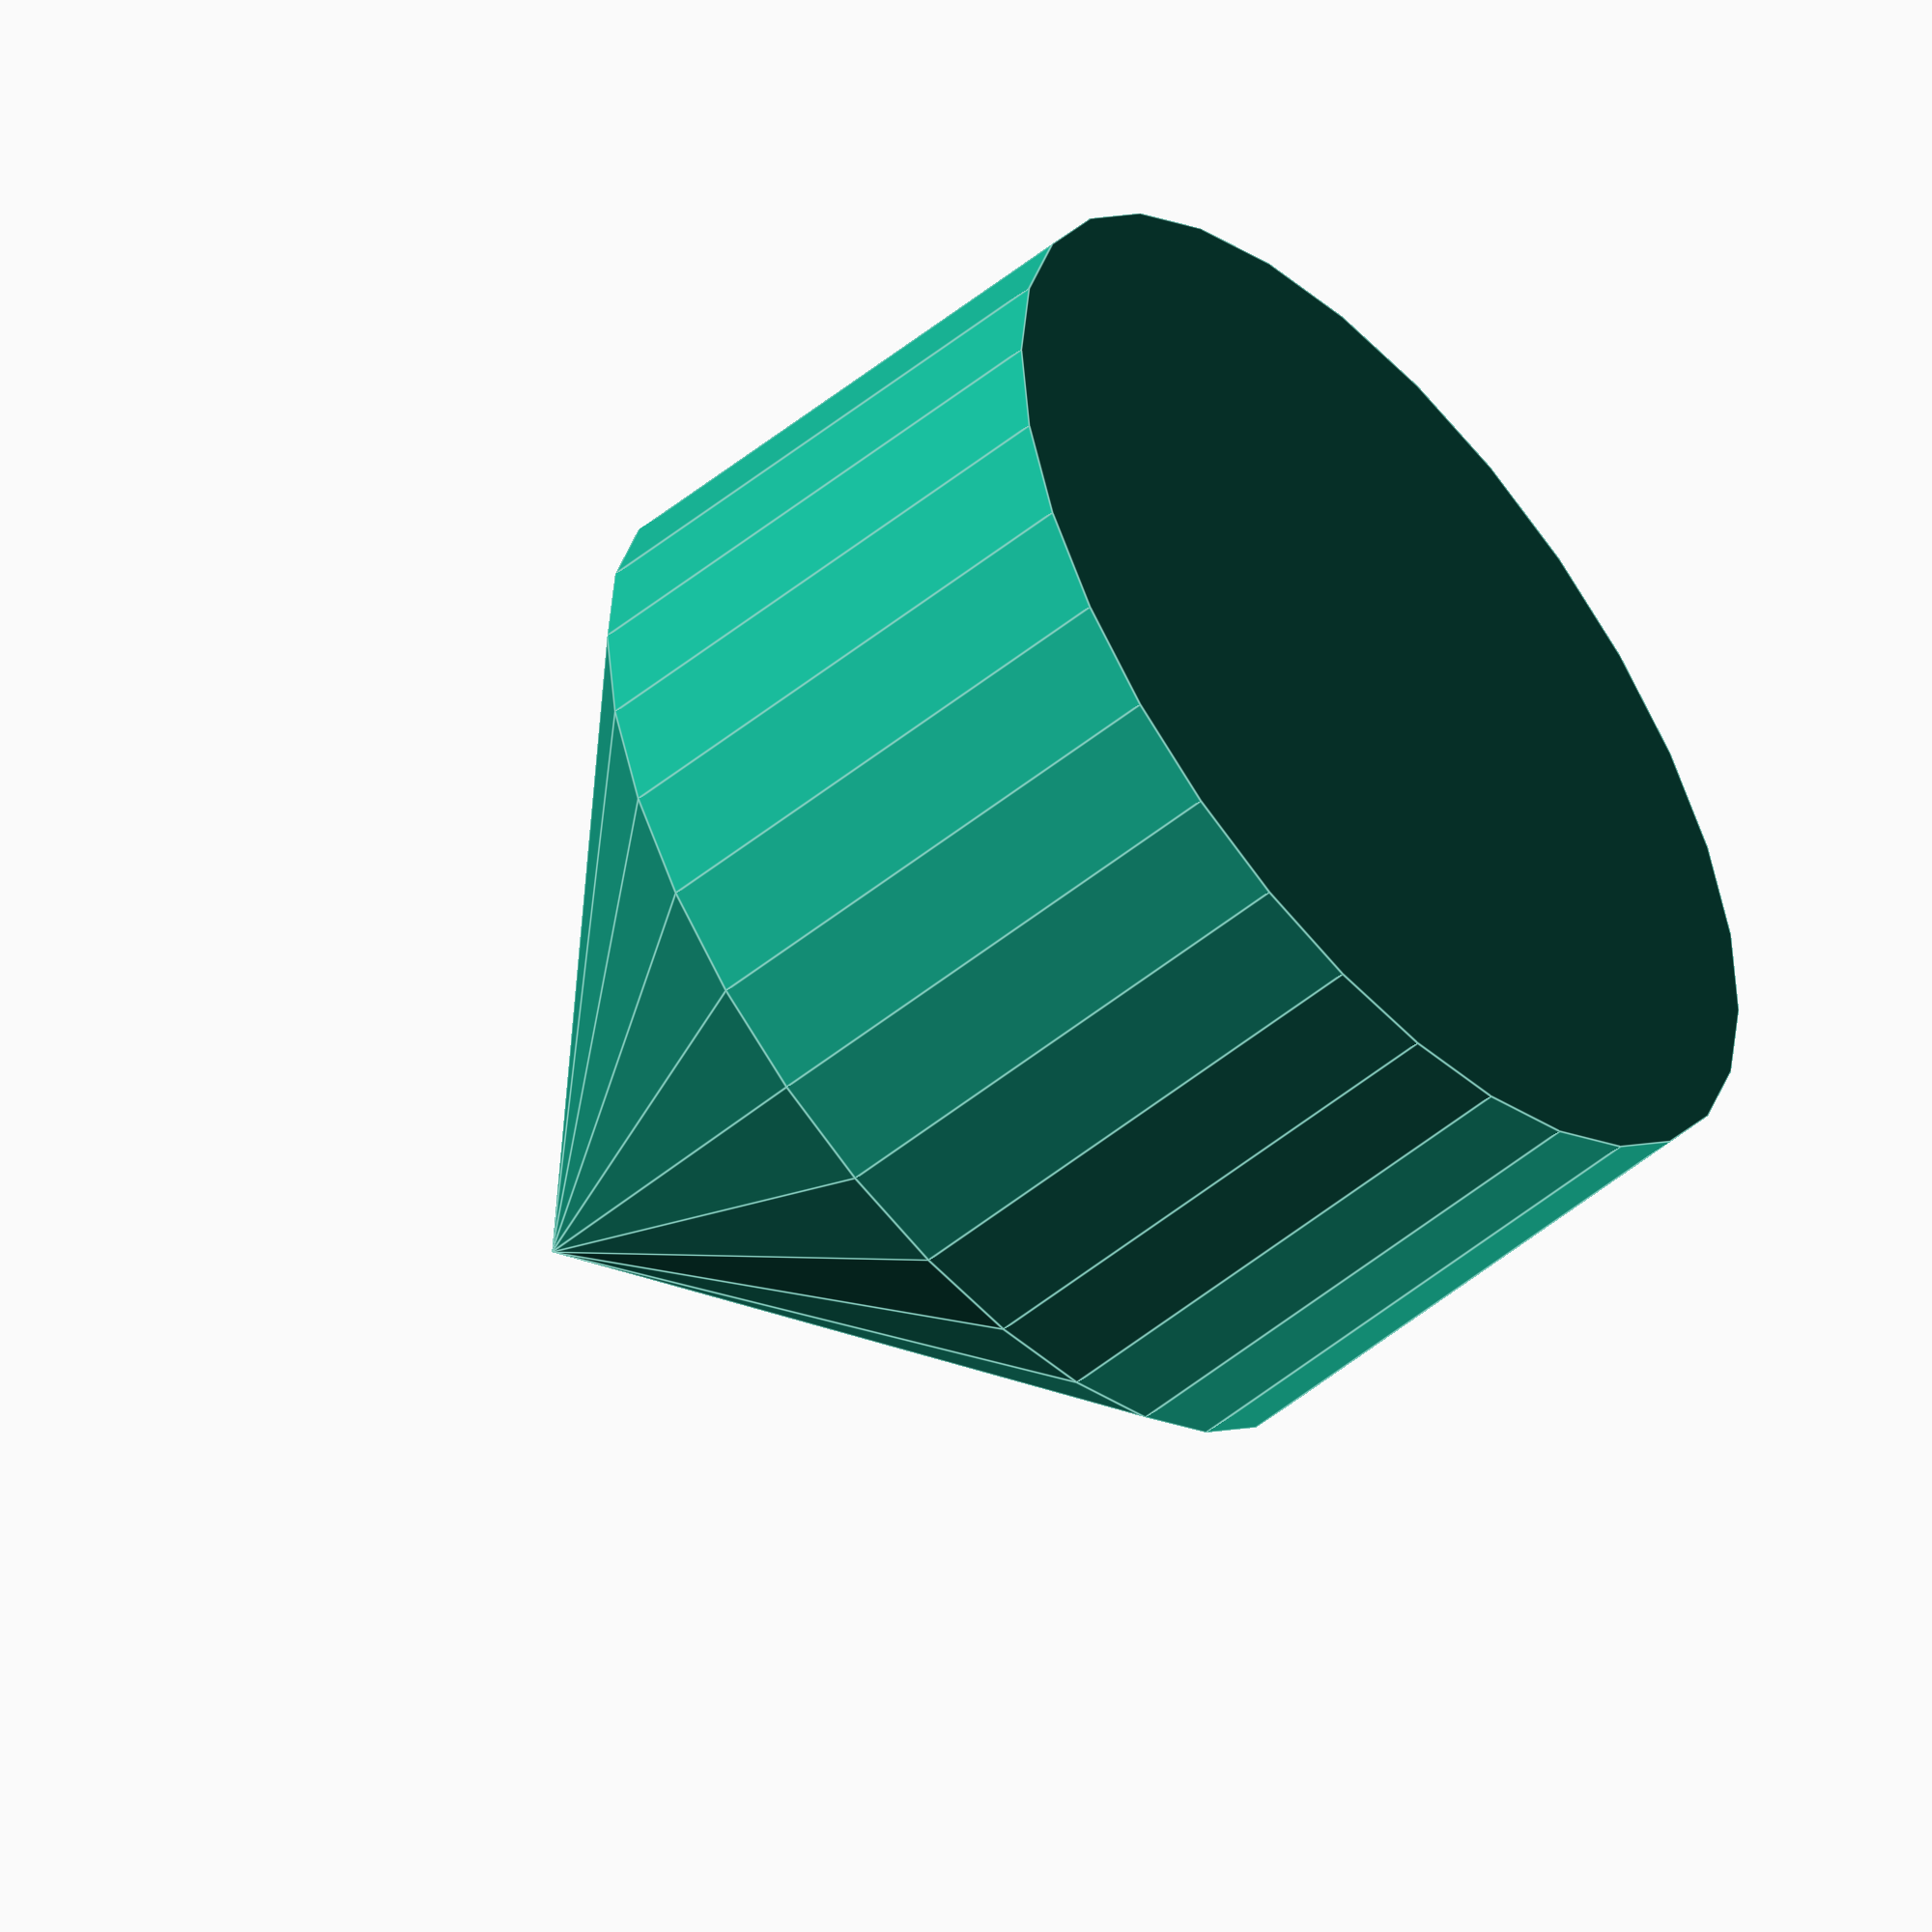
<openscad>
// Generated by SolidPython 0.4.5 on 2019-12-22 19:00:25


union() {
	cylinder(center = true, h = 10, r = 10);
	translate(v = [0, 0, 5]) {
		cylinder(h = 10, r1 = 10, r2 = 0);
	}
}
/***********************************************
*********      SolidPython code:      **********
************************************************
 
#! /usr/bin/env python3
import sys

from solid import scad_render_to_file
from solid.objects import cylinder
from solid.utils import up

SEGMENTS = 48


def show_appended_python_code():
    a = cylinder(r=10, h=10, center=True) + up(5)(cylinder(r1=10, r2=0, h=10))

    return a


if __name__ == '__main__':
    out_dir = sys.argv[1] if len(sys.argv) > 1 else None
    a = show_appended_python_code()

    # ================================================================
    # = include_orig_code appends all python code as comments to the
    # = bottom of the generated OpenSCAD code, so the final document
    # = contains the easy-to-read python code as well as the SCAD.
    # = ------------------------------------------------------------ =
    file_out = scad_render_to_file(a, out_dir=out_dir, include_orig_code=True)
    print(f"{__file__}: SCAD file written to: \n{file_out}")
 
 
************************************************/

</openscad>
<views>
elev=52.9 azim=108.0 roll=130.9 proj=o view=edges
</views>
